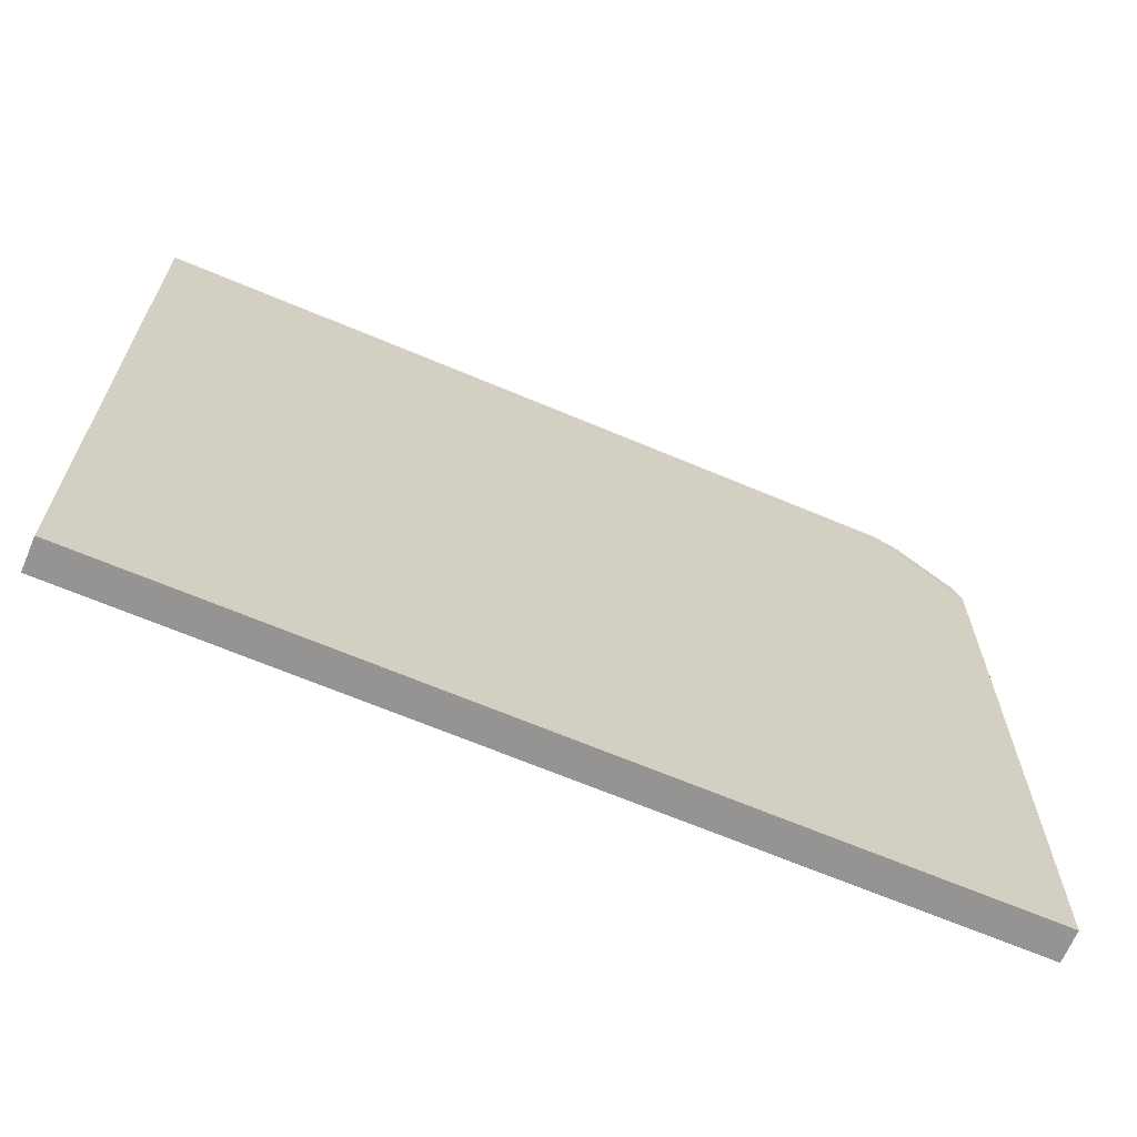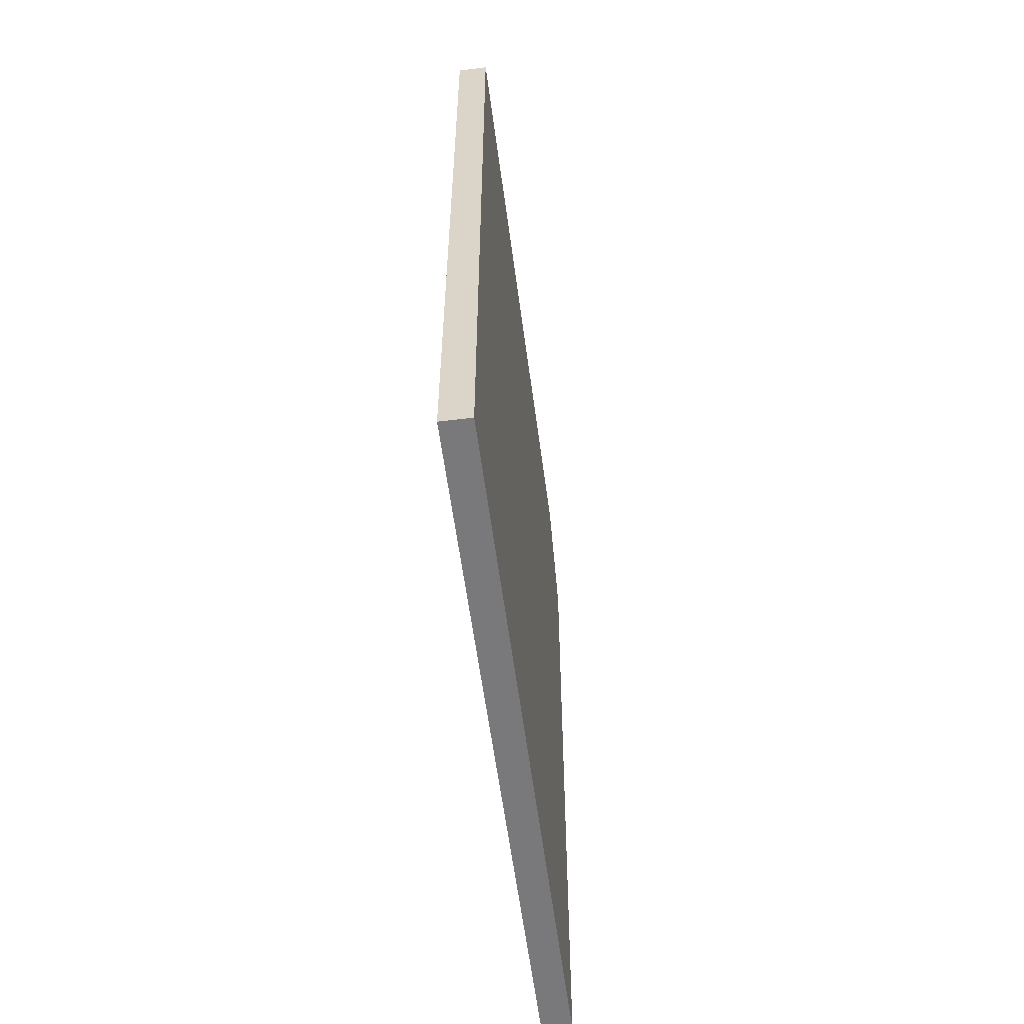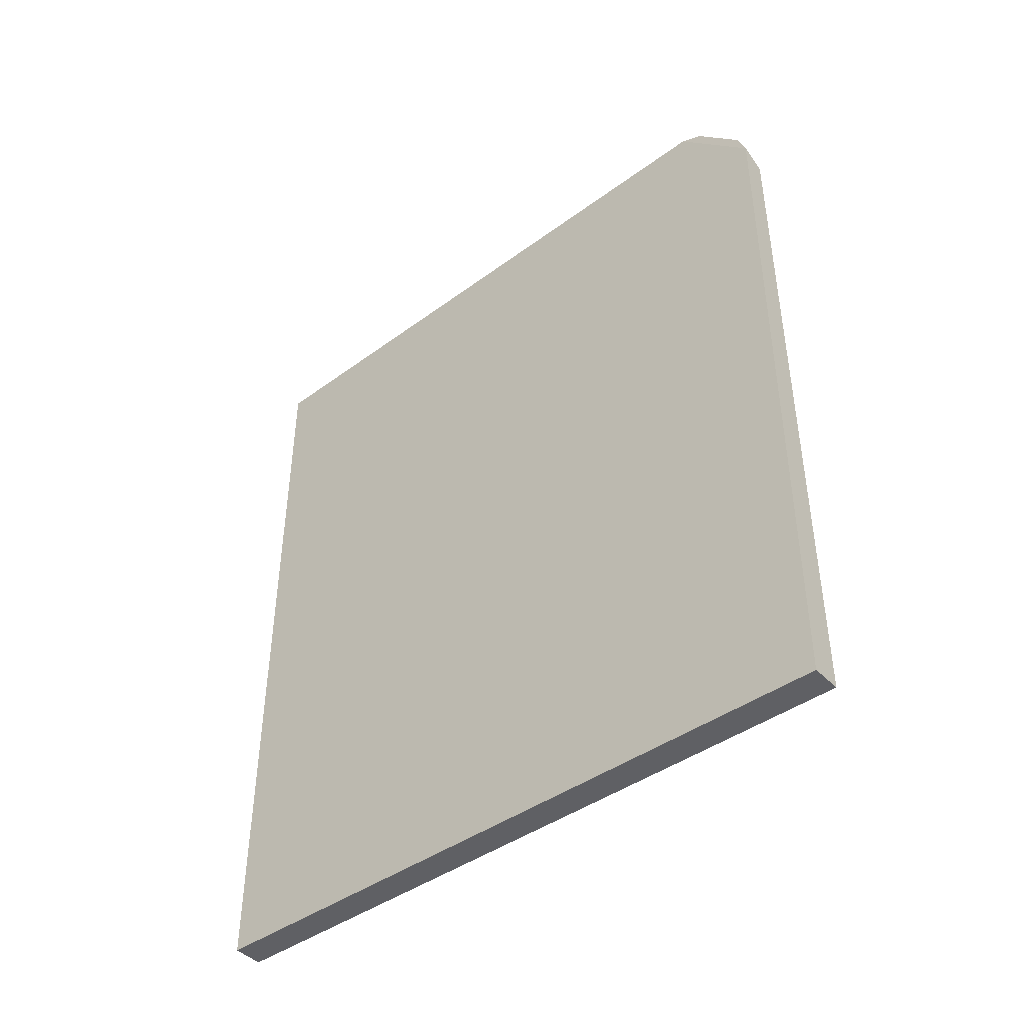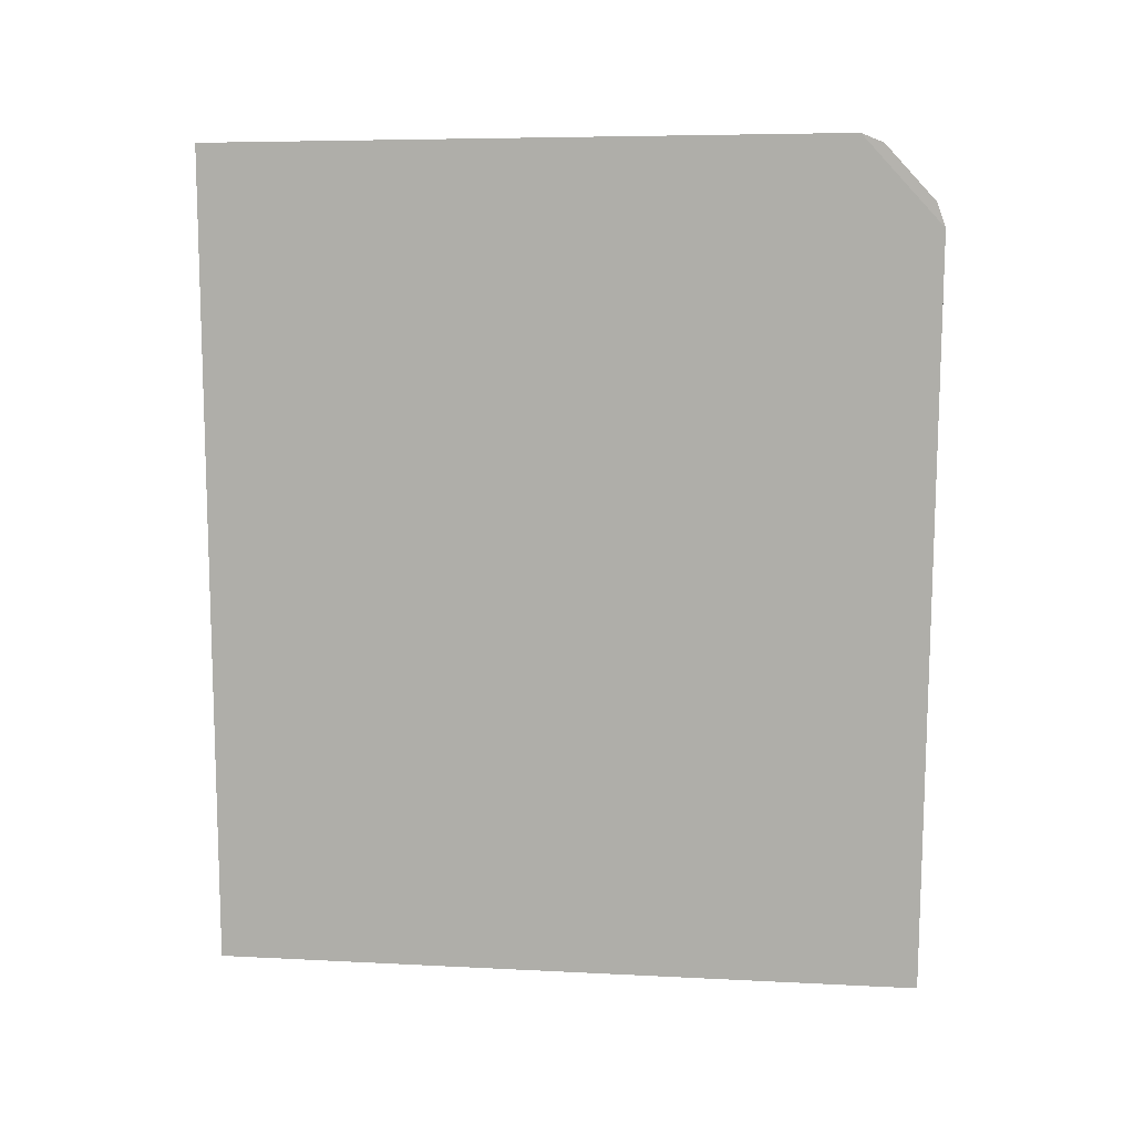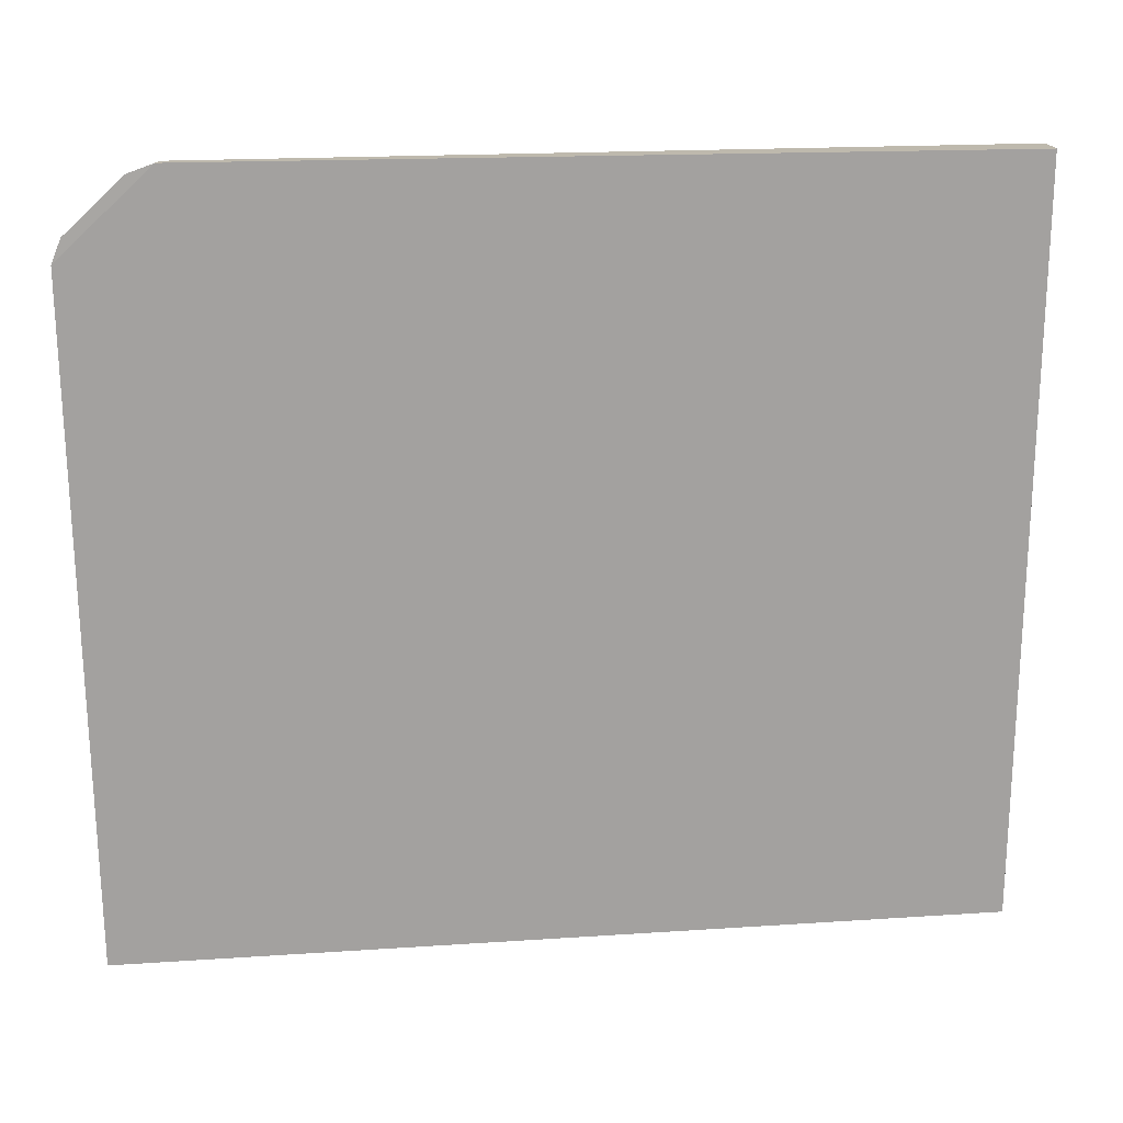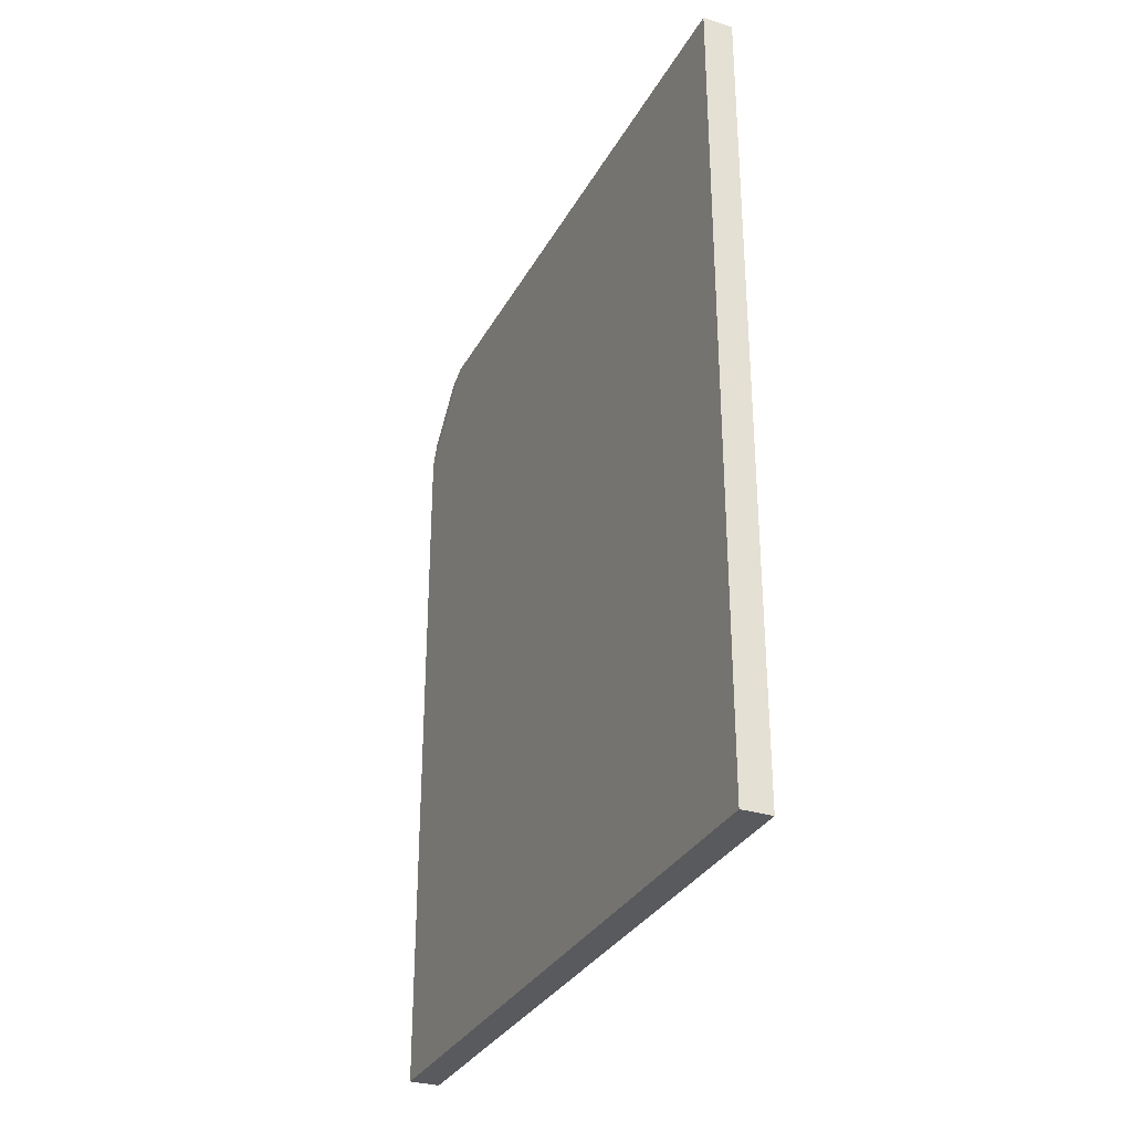
<metadata>
{"format":"obj","ext":"obj","renderer":"f3d","projection":"perspective","resolution":1024,"background":"white","views":[{"elev":-67.2,"azim":67.1,"up":"+Z"},{"elev":-57.4,"azim":-172.6,"up":"+Y"},{"elev":-44.0,"azim":-49.7,"up":"+Y"},{"elev":11.2,"azim":-84.2,"up":"+Y"},{"elev":18.1,"azim":-97.5,"up":"+Z"},{"elev":-30.9,"azim":156.0,"up":"+Y"}]}
</metadata>
<code>
o Cube_Cube.001
v 1.023 -1.434 4.608
v 1.019 -1.331 -6.873
v 1.019 11.98 -6.873
v 0.5207 -1.434 4.608
v 0.5245 -1.331 -6.873
v 0.5245 11.98 -6.873
v 1.023 10.65 4.608
v 1.015 11.04 4.471
v 1.023 12.07 3.293
v 1.015 11.93 3.653
v 0.5189 12.13 3.349
v 0.5265 11.98 3.707
v 0.5263 11.11 4.52
v 0.5185 10.72 4.658
f 5 4 14 11 6
f 2 5 6 3
f 6 11 9 3
f 2 1 4 5
f 4 1 7 14
f 1 2 3 9 7
f 14 13 12 11
f 11 12 10 9
f 9 10 8 7
f 7 8 13 14
f 12 13 8 10

</code>
